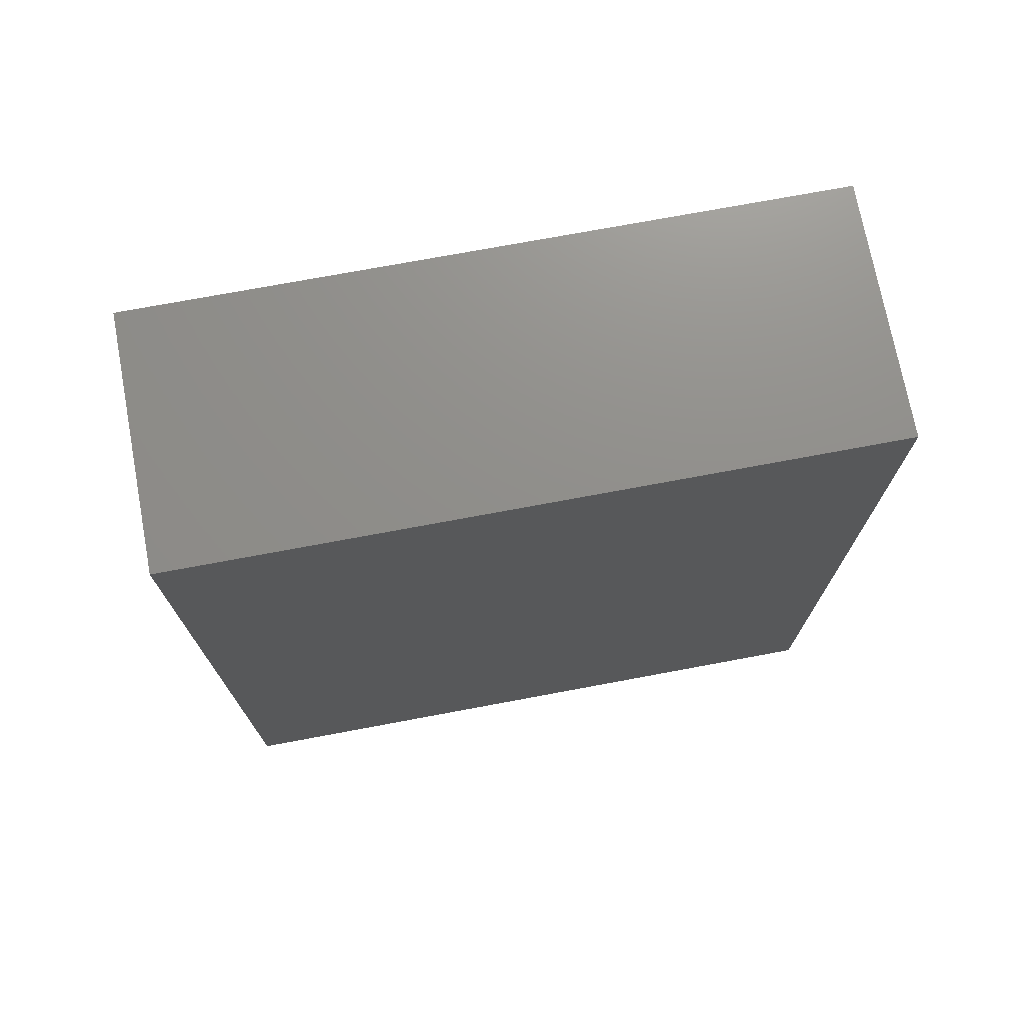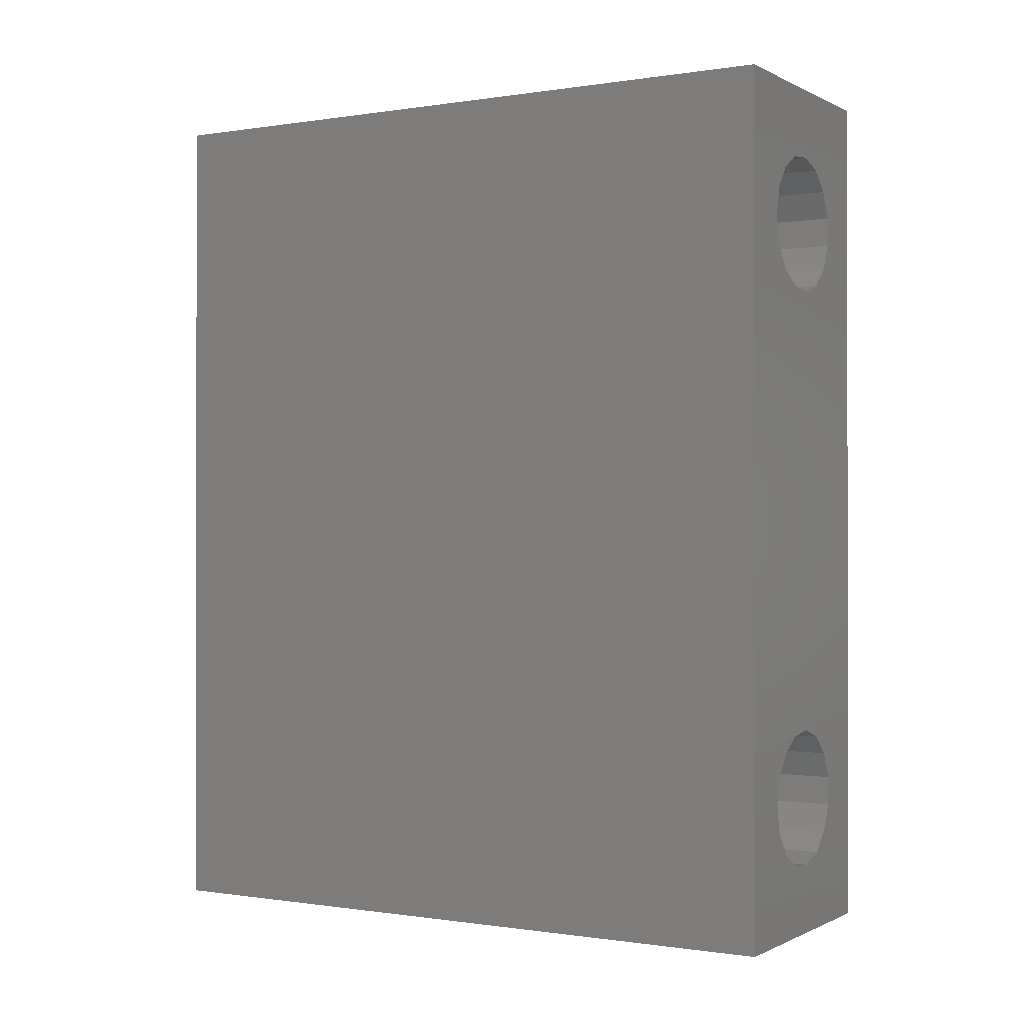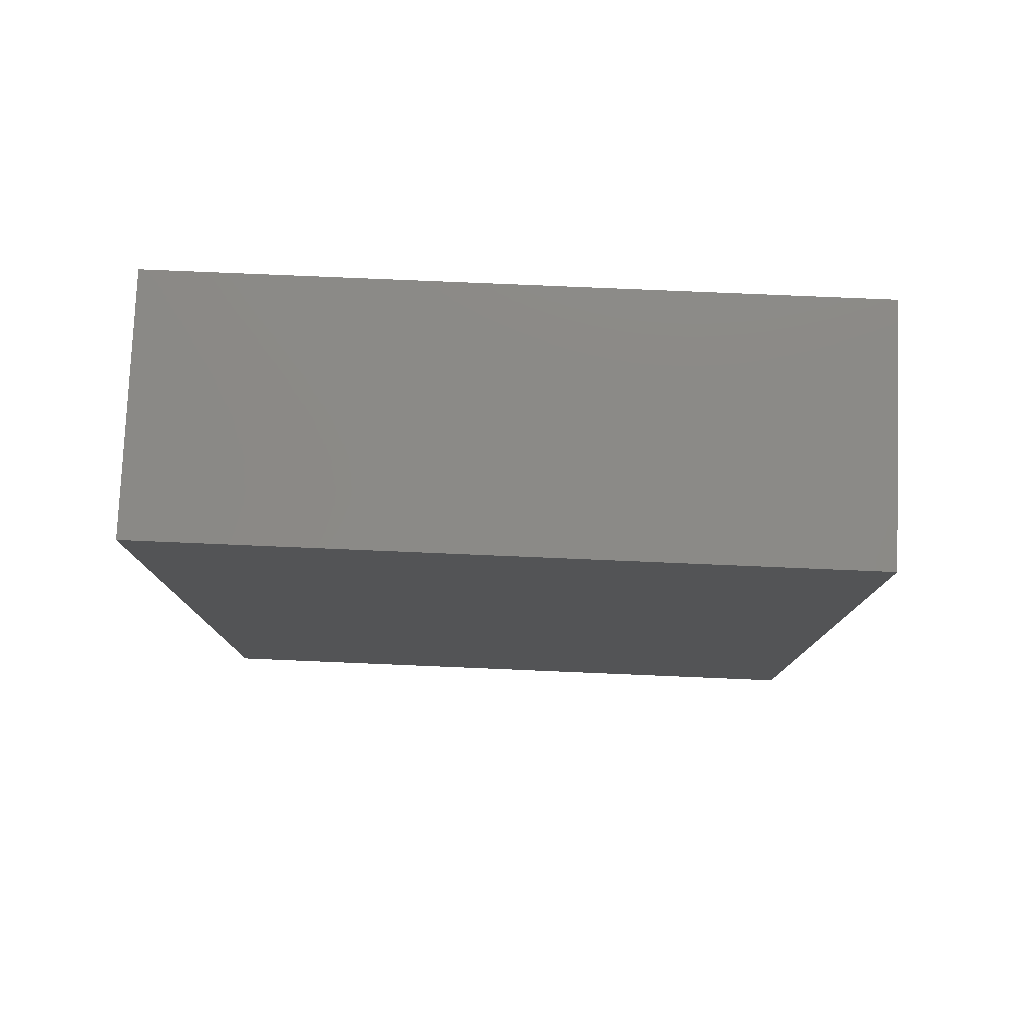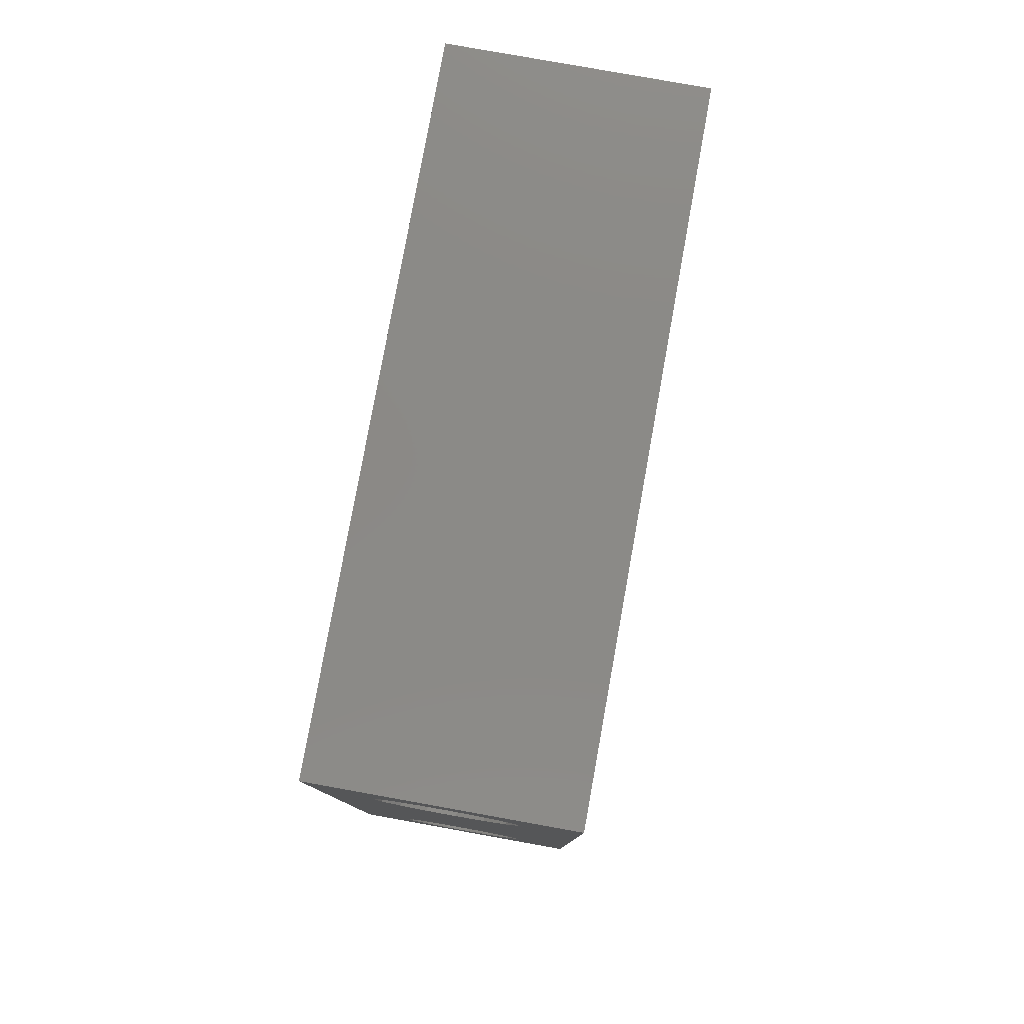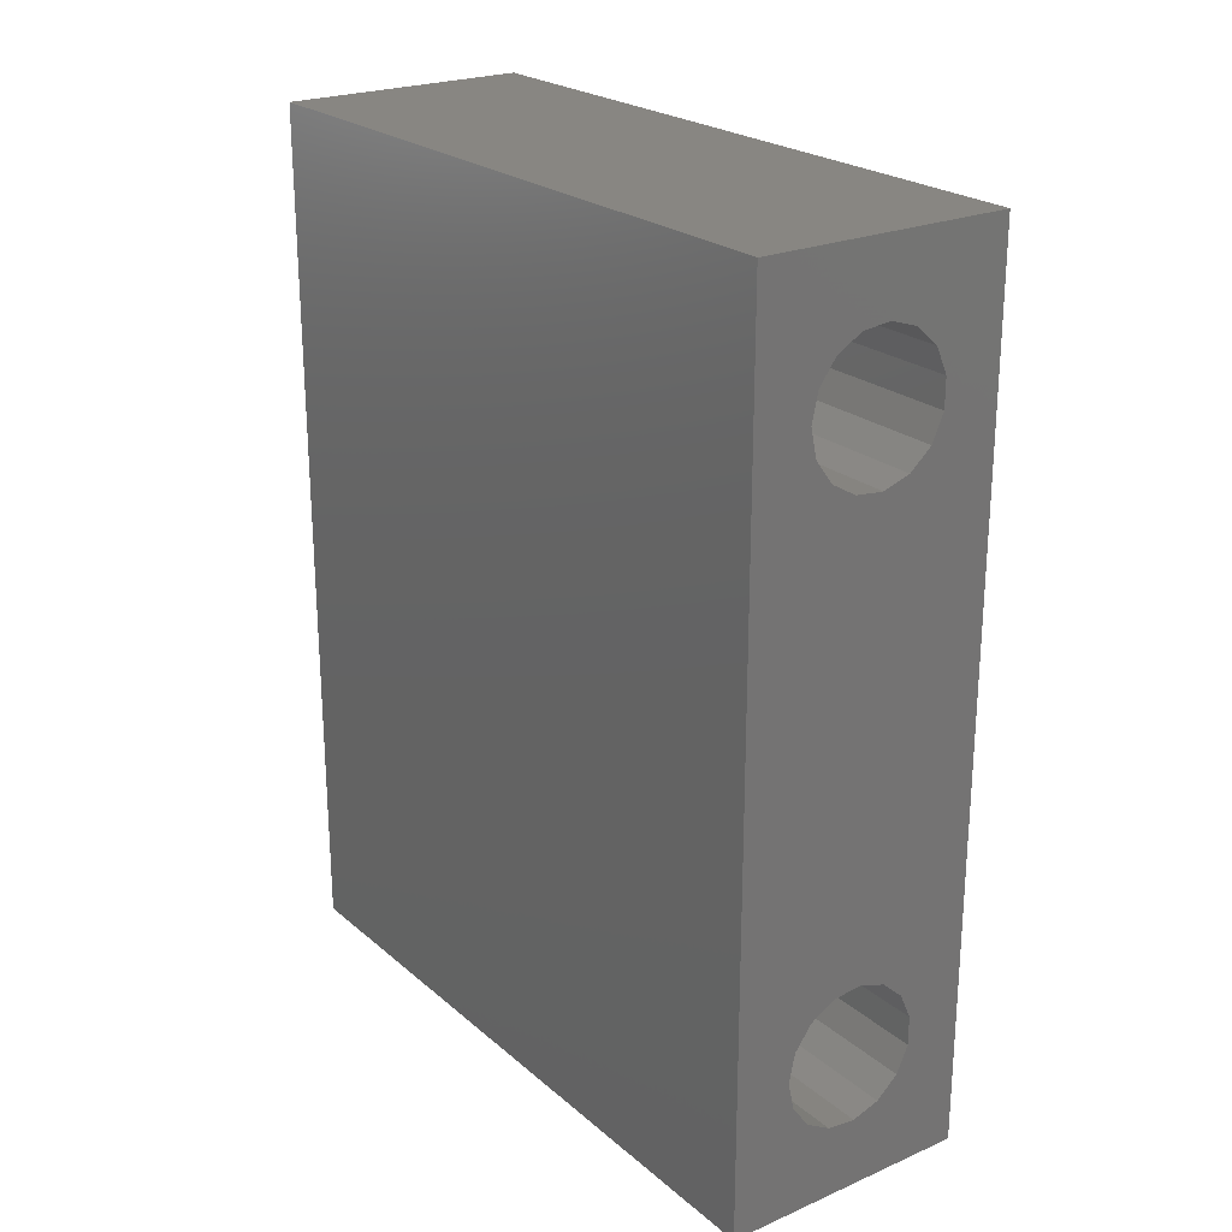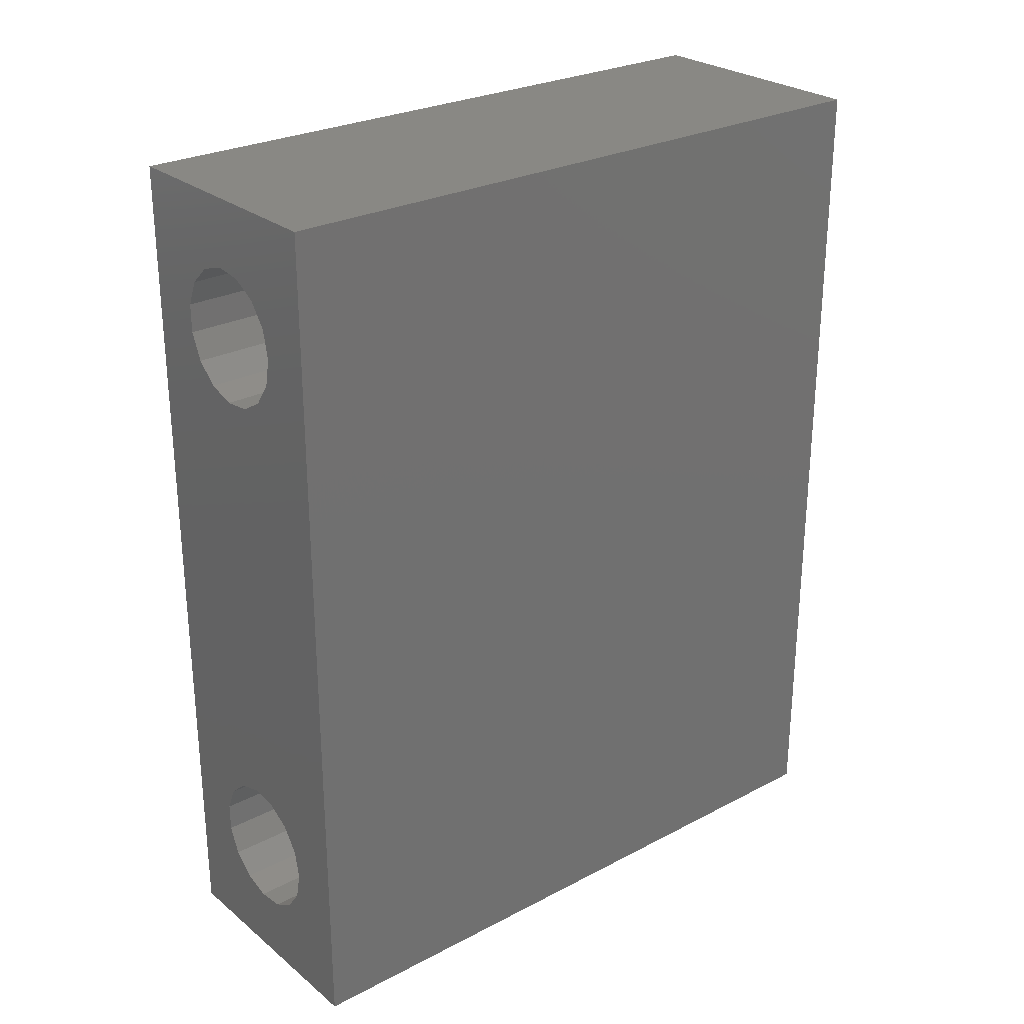
<metadata>
{"format":"stl","ext":"stl","renderer":"f3d","projection":"perspective","resolution":1024,"background":"white","views":[{"elev":73.3,"azim":79.4,"up":"+Y"},{"elev":-0.4,"azim":120.4,"up":"+Y"},{"elev":78.8,"azim":-87.6,"up":"+Y"},{"elev":79.4,"azim":-169.8,"up":"+Y"},{"elev":23.4,"azim":144.1,"up":"+Y"},{"elev":26.8,"azim":50.9,"up":"+Y"}]}
</metadata>
<code>
# stl→obj: 68 verts, 140 faces
v -97.83 -12.5 -21.25
v -97.83 12.5 -1.25
v -97.83 12.5 -21.25
v -97.83 -12.5 -1.25
v -92.37 -7.687 -1.25
v -90.58 -12.5 -1.25
v -92.37 7.687 -1.25
v -92.2 -8.5 -1.25
v -92.86 7.014 -1.25
v -92.86 -7.014 -1.25
v -93.58 6.598 -1.25
v -93.58 -6.598 -1.25
v -94.41 6.511 -1.25
v -94.41 -6.511 -1.25
v -95.2 6.768 -1.25
v -95.2 -6.768 -1.25
v -95.82 7.324 -1.25
v -95.82 -7.324 -1.25
v -96.16 8.084 -1.25
v -96.16 -8.084 -1.25
v -90.58 12.5 -1.25
v -92.2 8.5 -1.25
v -92.37 9.313 -1.25
v -92.86 9.986 -1.25
v -93.58 10.4 -1.25
v -94.41 10.49 -1.25
v -96.16 8.916 -1.25
v -95.82 9.676 -1.25
v -95.2 10.23 -1.25
v -92.37 -9.313 -1.25
v -92.86 -9.986 -1.25
v -93.58 -10.4 -1.25
v -94.41 -10.49 -1.25
v -95.2 -10.23 -1.25
v -95.82 -9.676 -1.25
v -96.16 -8.916 -1.25
v -90.58 12.5 -21.25
v -90.58 -12.5 -21.25
v -92.37 7.687 -21.25
v -92.37 -7.687 -21.25
v -92.2 8.5 -21.25
v -92.86 -7.014 -21.25
v -92.86 7.014 -21.25
v -93.58 -6.598 -21.25
v -93.58 6.598 -21.25
v -94.41 -6.511 -21.25
v -94.41 6.511 -21.25
v -95.2 -6.768 -21.25
v -95.2 6.768 -21.25
v -95.82 -7.324 -21.25
v -95.82 7.324 -21.25
v -96.16 -8.084 -21.25
v -96.16 8.084 -21.25
v -92.2 -8.5 -21.25
v -92.37 -9.313 -21.25
v -92.86 -9.986 -21.25
v -93.58 -10.4 -21.25
v -94.41 -10.49 -21.25
v -96.16 -8.916 -21.25
v -95.82 -9.676 -21.25
v -95.2 -10.23 -21.25
v -92.37 9.313 -21.25
v -92.86 9.986 -21.25
v -93.58 10.4 -21.25
v -94.41 10.49 -21.25
v -95.2 10.23 -21.25
v -95.82 9.676 -21.25
v -96.16 8.916 -21.25
f 1 2 3
f 2 1 4
f 5 6 7
f 6 5 8
f 9 5 7
f 9 10 5
f 11 10 9
f 11 12 10
f 13 12 11
f 13 14 12
f 15 14 13
f 15 16 14
f 17 16 15
f 17 18 16
f 19 18 17
f 18 19 20
f 7 21 22
f 21 23 22
f 21 24 23
f 21 25 24
f 21 26 25
f 2 26 21
f 2 19 27
f 19 2 20
f 4 20 2
f 28 2 27
f 29 2 28
f 26 2 29
f 21 7 6
f 30 6 8
f 31 6 30
f 32 6 31
f 33 6 32
f 4 33 34
f 33 4 6
f 35 4 34
f 36 4 35
f 20 4 36
f 6 37 21
f 37 6 38
f 37 2 21
f 2 37 3
f 39 37 40
f 37 39 41
f 42 39 40
f 42 43 39
f 44 43 42
f 44 45 43
f 46 45 44
f 46 47 45
f 48 47 46
f 48 49 47
f 50 49 48
f 50 51 49
f 52 51 50
f 51 52 53
f 40 38 54
f 38 55 54
f 38 56 55
f 38 57 56
f 38 58 57
f 1 58 38
f 1 52 59
f 52 1 53
f 3 53 1
f 60 1 59
f 61 1 60
f 58 1 61
f 38 40 37
f 62 37 41
f 63 37 62
f 64 37 63
f 65 37 64
f 3 65 66
f 65 3 37
f 67 3 66
f 68 3 67
f 53 3 68
f 1 6 4
f 6 1 38
f 41 23 62
f 23 41 22
f 19 68 27
f 68 19 53
f 65 25 26
f 25 65 64
f 45 13 11
f 13 45 47
f 64 24 25
f 24 64 63
f 62 24 63
f 24 62 23
f 67 29 28
f 29 67 66
f 27 67 28
f 67 27 68
f 66 26 29
f 26 66 65
f 39 22 41
f 22 39 7
f 47 15 13
f 15 47 49
f 17 53 19
f 53 17 51
f 43 7 39
f 7 43 9
f 43 11 9
f 11 43 45
f 49 17 15
f 17 49 51
f 54 5 40
f 5 54 8
f 36 52 20
f 52 36 59
f 46 12 14
f 12 46 44
f 57 33 32
f 33 57 58
f 44 10 12
f 10 44 42
f 40 10 42
f 10 40 5
f 50 16 18
f 16 50 48
f 20 50 18
f 50 20 52
f 48 14 16
f 14 48 46
f 55 8 54
f 8 55 30
f 58 34 33
f 34 58 61
f 35 59 36
f 59 35 60
f 56 30 55
f 30 56 31
f 56 32 31
f 32 56 57
f 61 35 34
f 35 61 60

</code>
